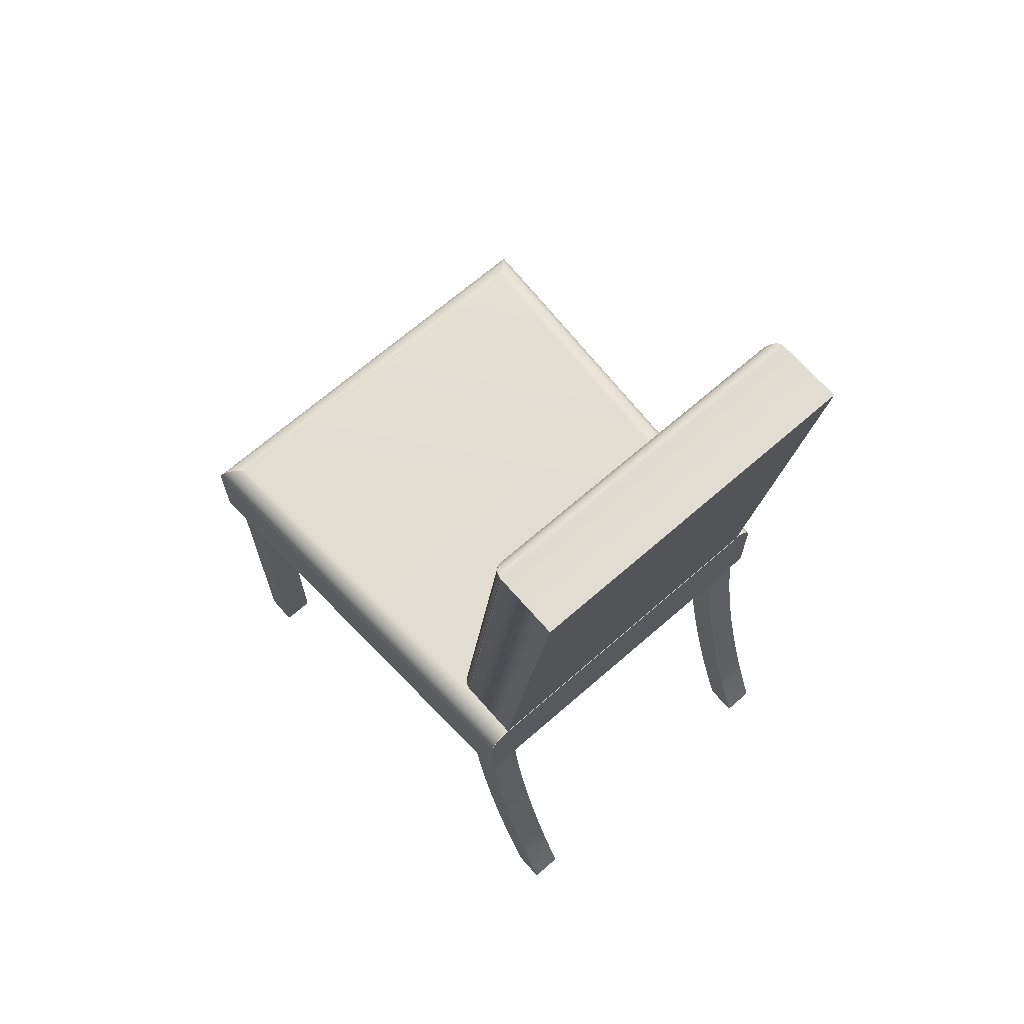
<metadata>
{"format":"obj","ext":"obj","renderer":"f3d","projection":"perspective","resolution":1024,"background":"white","views":[{"elev":68.1,"azim":-41.1,"up":"+Y"}]}
</metadata>
<code>
v -0.1751 -0.3262 -0.2865
v -0.1751 -0.02005 -0.3147
v -0.1751 -0.3262 -0.3147
v -0.1751 -0.02005 -0.2865
v -0.1469 -0.3262 -0.3147
v -0.1469 -0.02005 -0.2865
v -0.1469 -0.02005 -0.3147
v -0.1469 -0.3262 -0.2865
v -0.1549 -0.02005 -0.2865
v -0.1549 -0.02005 -0.3147
v -0.1625 -0.02005 0.07148
v -0.1831 -0.02005 -0.3228
v -0.1783 0.04804 -0.2314
v -0.1831 0.04804 -0.3228
v -0.1625 0.04804 0.07148
v 0.1956 -0.02005 -0.3228
v 0.006262 0.02428 0.07148
v 0.1749 -0.02005 0.07148
v -0.1829 0.05068 -0.3226
v -0.1623 0.05068 0.07148
v 0.006235 0.02427 0.07148
v 0.1797 0.04804 -0.01992
v 0.1956 0.04804 -0.3228
v 0.1749 0.04804 0.07148
v 0.1646 0.06586 0.07148
v -0.1824 0.05328 -0.3221
v 0.1954 0.05068 -0.3226
v -0.1618 0.05328 0.07148
v 0.1748 0.05068 0.07147
v -0.1618 0.05328 0.07145
v -0.1609 0.05579 0.07148
v 0.1742 0.05328 0.07148
v -0.1815 0.05579 -0.3213
v 0.1949 0.05328 -0.3221
v -0.1598 0.05817 0.07148
v 0.1734 0.05579 0.07148
v -0.1609 0.05579 0.0714
v -0.1583 0.06039 0.07148
v 0.1742 0.05328 0.07145
v 0.1723 0.05817 0.07148
v -0.1803 0.05817 -0.3201
v 0.194 0.05579 -0.3213
v -0.1566 0.0624 0.07148
v 0.1708 0.06039 0.07148
v -0.1598 0.05817 0.07135
v -0.1546 0.06417 0.07148
v 0.1734 0.05579 0.0714
v 0.1691 0.0624 0.07148
v -0.1788 0.06039 -0.3187
v 0.1928 0.05817 -0.3201
v -0.1525 0.06567 0.07148
v 0.1671 0.06417 0.07148
v -0.1583 0.06039 0.07127
v -0.1501 0.06688 0.07148
v 0.1723 0.05817 0.07135
v 0.1649 0.06567 0.07148
v -0.177 0.0624 -0.317
v 0.1912 0.06039 -0.3187
v 0.1626 0.06688 0.07148
v -0.1566 0.0624 0.07118
v 0.1601 0.06778 0.07148
v 0.1708 0.06039 0.07127
v -0.1749 0.06417 -0.315
v 0.1894 0.0624 -0.317
v -0.1476 0.06778 0.07148
v -0.1547 0.06417 0.07107
v 0.1874 0.06417 -0.315
v 0.1575 0.06835 0.07148
v 0.1691 0.0624 0.07118
v -0.1726 0.06567 -0.3128
v 0.1851 0.06567 -0.3128
v -0.145 0.06835 0.07148
v -0.1525 0.06567 0.07096
v 0.1671 0.06417 0.07107
v 0.1549 0.06858 0.07148
v -0.1701 0.06688 -0.3105
v 0.1826 0.06688 -0.3105
v 0.165 0.06567 0.07096
v 0.1549 0.06858 0.07148
v -0.1501 0.06688 0.07084
v 0.1549 0.06858 0.07096
v -0.1424 0.06858 0.07148
v -0.1675 0.06778 -0.308
v 0.18 0.06778 -0.308
v 0.1626 0.06688 0.07084
v -0.1422 0.06858 0.07096
v -0.1424 0.06858 0.07148
v -0.1477 0.06778 0.07071
v 0.1422 0.06858 0.002715
v 0.1559 0.4771 0.1203
v -0.1424 0.06858 0.07044
v -0.1648 0.06835 -0.3054
v 0.1772 0.06835 -0.3054
v 0.1601 0.06778 0.07071
v 0.1549 0.06858 0.07044
v -0.1286 0.06858 0.002715
v 0.1559 0.06858 0.07096
v -0.1422 0.4771 0.1203
v -0.1422 0.06858 0.01492
v -0.162 0.06858 -0.3028
v -0.1451 0.06835 0.07057
v 0.1559 0.06858 0.002715
v 0.1559 0.06858 0.05163
v -0.1304 0.06858 0.002856
v -0.1421 0.06858 0.01336
v 0.1745 0.06858 -0.3028
v 0.1575 0.06835 0.07057
v 0.1559 0.06858 0.01492
v -0.1321 0.06858 0.003197
v -0.1417 0.06858 0.01181
v -0.1422 0.06616 0.01463
v -0.1338 0.06858 0.003733
v -0.1412 0.06858 0.01032
v -0.1421 0.06647 0.0131
v -0.1354 0.06858 0.004453
v -0.1404 0.06858 0.008909
v -0.1417 0.06678 0.01159
v -0.1338 0.06838 0.003708
v -0.1369 0.06858 0.005347
v -0.1394 0.06858 0.007594
v -0.1412 0.06707 0.01014
v -0.1354 0.06824 0.004412
v -0.1382 0.06858 0.0064
v -0.1404 0.06735 0.008759
v -0.1369 0.06806 0.005284
v -0.1394 0.06761 0.007476
v -0.1382 0.06785 0.006312
v -0.1286 0.4643 0.05051
v 0.1559 0.4771 0.06427
v -0.1422 0.4771 0.06427
v 0.1422 0.4643 0.05051
v -0.1421 0.4773 0.06272
v 0.144 0.4662 0.05089
v -0.1304 0.4662 0.05089
v 0.1558 0.4773 0.06272
v -0.1417 0.4772 0.06117
v 0.144 0.06856 0.002853
v -0.1321 0.4681 0.05146
v -0.1412 0.4769 0.05964
v 0.1554 0.4772 0.06117
v 0.1559 0.06616 0.01463
v 0.1458 0.4681 0.05146
v -0.1338 0.4699 0.05221
v -0.1404 0.4763 0.05815
v 0.1549 0.4769 0.05964
v 0.1558 0.06647 0.0131
v 0.1458 0.06849 0.003186
v 0.1475 0.4699 0.05221
v -0.1354 0.4716 0.05313
v -0.1394 0.4754 0.05673
v 0.1541 0.4763 0.05815
v 0.1554 0.06678 0.01159
v 0.1491 0.4716 0.05313
v -0.1369 0.4731 0.0542
v -0.1382 0.4743 0.05541
v 0.1531 0.4754 0.05673
v 0.1549 0.06707 0.01014
v 0.1475 0.06838 0.003708
v 0.1506 0.4731 0.0542
v 0.1519 0.4743 0.05541
v 0.1541 0.06735 0.008759
v 0.1491 0.06824 0.004412
v 0.1531 0.06761 0.007476
v 0.1506 0.06806 0.005284
v 0.1519 0.06785 0.006312
v 0.1687 -0.0724 0.06947
v 0.1405 -0.09846 0.07323
v 0.1687 -0.09846 0.07323
v 0.1405 -0.0724 0.06947
v 0.1405 -0.1244 0.07765
v 0.1687 -0.2268 0.0737
v 0.1687 -0.04626 0.06639
v 0.1405 -0.2268 0.0737
v 0.1687 -0.1244 0.07765
v 0.1687 -0.2015 0.06666
v 0.1405 -0.04626 0.06639
v 0.1405 -0.2015 0.06666
v 0.1405 -0.1502 0.08273
v 0.1405 -0.252 0.08139
v 0.1687 -0.252 0.08139
v 0.1687 -0.02005 0.06397
v 0.1687 -0.1502 0.08273
v 0.1405 -0.02005 0.06397
v 0.1687 -0.1759 0.06026
v 0.1405 -0.1759 0.08847
v 0.1405 -0.277 0.08972
v 0.1687 -0.277 0.08972
v 0.1405 -0.1759 0.06026
v 0.1687 -0.1502 0.05452
v 0.1687 -0.1759 0.08847
v 0.1405 -0.1502 0.05452
v 0.1687 -0.1244 0.04945
v 0.1405 -0.2015 0.09486
v 0.1687 -0.2015 0.09486
v 0.1405 -0.3017 0.09869
v 0.1405 -0.1244 0.04945
v 0.1687 -0.09846 0.04503
v 0.1687 -0.3017 0.09869
v 0.1405 -0.09846 0.04503
v 0.1687 -0.0724 0.04127
v 0.1405 -0.2268 0.1019
v 0.1687 -0.2268 0.1019
v 0.1405 -0.3262 0.1083
v 0.1405 -0.0724 0.04127
v 0.1687 -0.04626 0.03818
v 0.1687 -0.3262 0.1083
v 0.1405 -0.04626 0.03818
v 0.1687 -0.02005 0.03577
v 0.1405 -0.252 0.1096
v 0.1687 -0.252 0.1096
v 0.1405 -0.02005 0.03577
v 0.1405 -0.277 0.1179
v 0.1687 -0.277 0.1179
v 0.1405 -0.3017 0.1269
v 0.1405 -0.3262 0.1365
v 0.1687 -0.3017 0.1269
v 0.1687 -0.3262 0.1365
v 0.1593 -0.3262 -0.2865
v 0.1593 -0.02005 -0.3147
v 0.1593 -0.3262 -0.3147
v 0.1593 -0.02005 -0.2865
v 0.1875 -0.3262 -0.3147
v 0.1875 -0.02005 -0.2865
v 0.1875 -0.02005 -0.3147
v 0.1875 -0.3262 -0.2865
v -0.1563 -0.04626 0.03717
v -0.1281 -0.0724 0.04026
v -0.1563 -0.0724 0.04026
v -0.1281 -0.04626 0.03717
v -0.1281 -0.09846 0.04401
v -0.1563 -0.02005 0.06296
v -0.1563 -0.02005 0.03475
v -0.1281 -0.02005 0.06296
v -0.1563 -0.09846 0.04401
v -0.1281 -0.02005 0.03475
v -0.1281 -0.1244 0.04843
v -0.1563 -0.1244 0.04843
v -0.1281 -0.1502 0.05351
v -0.1563 -0.1502 0.05351
v -0.1281 -0.1759 0.05925
v -0.1563 -0.1759 0.05925
v -0.1281 -0.2015 0.06564
v -0.1563 -0.2015 0.06564
v -0.1281 -0.04626 0.06537
v -0.1563 -0.04626 0.06537
v -0.1281 -0.0724 0.06846
v -0.1281 -0.2268 0.07269
v -0.1563 -0.0724 0.06846
v -0.1549 -0.02005 0.06296
v -0.1563 -0.2268 0.07269
v -0.1281 -0.09846 0.07222
v -0.1281 -0.252 0.08038
v -0.1563 -0.09846 0.07222
v -0.1281 -0.1244 0.07663
v -0.1563 -0.252 0.08038
v -0.1563 -0.1244 0.07663
v -0.1281 -0.277 0.08871
v -0.1281 -0.1502 0.08171
v -0.1563 -0.277 0.08871
v -0.1563 -0.1502 0.08171
v -0.1281 -0.3017 0.09768
v -0.1281 -0.1759 0.08745
v -0.1563 -0.3017 0.09768
v -0.1281 -0.2015 0.09385
v -0.1563 -0.1759 0.08745
v -0.1281 -0.3262 0.1073
v -0.1563 -0.2015 0.09385
v -0.1281 -0.2268 0.1009
v -0.1563 -0.3262 0.1073
v -0.1563 -0.2268 0.1009
v -0.1563 -0.3262 0.1355
v -0.1281 -0.252 0.1086
v -0.1281 -0.3262 0.1355
v -0.1563 -0.3017 0.1259
v -0.1563 -0.252 0.1086
v -0.1281 -0.277 0.1169
v -0.1281 -0.3017 0.1259
v -0.1563 -0.277 0.1169
v -0.1304 0.06856 0.002853
v -0.1321 0.06849 0.003186
v -0.1549 -0.02005 0.03577
v -0.1549 -0.02005 0.06397
g mesh1_mesh1-geometry
f 1 2 3
f 2 1 4
f 3 2 1
f 4 1 2
f 2 5 3
f 3 5 2
f 5 1 3
f 1 6 4
f 4 6 1
f 5 2 7
f 7 2 5
f 1 5 8
f 6 1 8
f 8 1 6
f 4 6 9
f 9 6 4
f 7 2 10
f 10 2 7
f 6 5 7
f 7 5 6
f 5 6 8
f 8 6 5
g mesh1_mesh1-geometry
f 3 1 5
f 8 5 1
f 11 12 13
f 14 13 12
f 11 13 15
f 12 16 14
f 17 11 18
f 14 19 13
f 15 13 20
f 21 15 11
f 16 18 22
f 23 14 16
f 11 17 21
f 24 17 18
f 20 13 19
f 14 23 19
f 15 25 20
f 15 21 17
f 24 22 18
f 23 16 22
f 17 24 25
f 19 26 20
f 27 19 23
f 15 17 25
f 20 25 28
f 24 29 22
f 23 22 27
f 25 24 29
f 30 20 26
f 19 27 26
f 28 25 31
f 29 27 22
f 25 29 32
f 26 33 30
f 34 26 27
f 31 25 35
f 27 29 34
f 25 32 36
f 37 30 33
f 26 34 33
f 35 25 38
f 39 34 29
f 25 36 40
f 33 41 37
f 42 33 34
f 38 25 43
f 34 39 42
f 25 40 44
f 45 37 41
f 33 42 41
f 43 25 46
f 47 42 39
f 25 44 48
f 41 49 45
f 50 41 42
f 46 25 51
f 42 47 50
f 25 48 52
f 53 45 49
f 41 50 49
f 51 25 54
f 55 50 47
f 25 52 56
f 49 57 53
f 58 49 50
f 54 25 59
f 50 55 58
f 60 53 57
f 49 58 57
f 54 59 61
f 62 58 55
f 57 63 60
f 64 57 58
f 54 61 65
f 58 62 64
f 66 60 63
f 63 57 67
f 64 67 57
f 65 61 68
f 69 64 62
f 63 70 66
f 67 71 63
f 64 69 67
f 65 68 72
f 73 66 70
f 70 63 71
f 67 74 71
f 74 67 69
f 72 68 75
f 70 76 73
f 71 77 70
f 78 71 74
f 72 75 79
f 80 73 76
f 76 70 77
f 71 78 77
f 75 79 81
f 79 82 72
f 76 83 80
f 77 84 76
f 85 77 78
f 86 81 79
f 82 79 87
f 88 80 83
f 83 76 84
f 77 85 84
f 81 89 86
f 81 90 86
f 87 86 79
f 82 91 87
f 83 92 88
f 84 93 83
f 94 84 85
f 95 89 81
f 86 89 96
f 90 81 97
f 86 90 98
f 99 86 87
f 91 100 87
f 101 88 92
f 92 83 93
f 84 94 93
f 95 102 89
f 103 81 95
f 96 100 89
f 86 96 104
f 81 103 97
f 86 105 99
f 87 100 99
f 91 101 100
f 92 100 101
f 93 106 92
f 107 93 94
f 95 108 102
f 89 100 102
f 95 103 107
f 108 95 103
f 104 100 96
f 86 104 109
f 86 110 105
f 111 105 99
f 99 100 105
f 100 92 106
f 93 107 106
f 102 106 108
f 100 106 102
f 103 106 107
f 103 108 106
f 109 100 104
f 86 109 112
f 86 113 110
f 114 110 105
f 105 100 110
f 105 111 114
f 112 100 109
f 86 112 115
f 86 116 113
f 117 113 110
f 110 100 113
f 110 114 117
f 115 100 112
f 115 118 112
f 86 115 119
f 86 120 116
f 121 116 113
f 113 100 116
f 113 117 121
f 119 100 115
f 118 115 122
f 119 122 115
f 86 119 123
f 86 123 120
f 124 120 116
f 116 100 120
f 116 121 124
f 123 100 119
f 122 119 125
f 123 125 119
f 126 123 120
f 120 100 123
f 120 124 126
f 125 123 127
f 123 126 127
g mesh1_mesh1-geometry
f 4 12 2
f 4 11 12
f 12 10 2
f 9 11 4
f 13 12 11
f 16 10 12
f 11 9 18
f 12 13 14
f 15 13 11
f 10 16 18
f 14 16 12
f 10 18 9
f 13 19 14
f 20 13 15
f 22 18 16
f 16 14 23
f 19 13 20
f 19 23 14
f 18 22 24
f 22 16 23
f 20 26 19
f 23 19 27
f 22 29 24
f 27 22 23
f 26 20 30
f 26 27 19
f 22 27 29
f 30 33 26
f 27 26 34
f 34 29 27
f 33 30 37
f 33 34 26
f 29 34 39
f 37 41 33
f 34 33 42
f 42 39 34
f 41 37 45
f 41 42 33
f 39 42 47
f 45 49 41
f 42 41 50
f 50 47 42
f 49 45 53
f 49 50 41
f 47 50 55
f 53 57 49
f 50 49 58
f 58 55 50
f 57 53 60
f 57 58 49
f 55 58 62
f 60 63 57
f 58 57 64
f 64 62 58
f 63 60 66
f 67 57 63
f 57 67 64
f 62 64 69
f 66 70 63
f 63 71 67
f 67 69 64
f 70 66 73
f 71 63 70
f 71 74 67
f 69 67 74
f 73 76 70
f 70 77 71
f 74 71 78
f 76 73 80
f 77 70 76
f 77 78 71
f 81 79 75
f 80 83 76
f 76 84 77
f 78 77 85
f 79 81 86
f 83 80 88
f 84 76 83
f 84 85 77
f 79 86 87
f 87 91 82
f 88 92 83
f 83 93 84
f 85 84 94
f 87 86 99
f 87 100 91
f 92 88 101
f 93 83 92
f 93 94 84
f 89 100 96
f 128 89 96
f 96 89 128
f 97 129 90
f 90 129 97
f 98 129 90
f 90 129 98
f 130 86 98
f 98 86 130
f 86 130 99
f 99 130 86
f 99 100 87
f 100 101 91
f 101 100 92
f 92 106 93
f 94 93 107
f 102 100 89
f 107 103 95
f 96 100 104
f 89 128 131
f 131 128 89
f 128 104 96
f 96 104 128
f 103 129 97
f 97 129 103
f 129 98 130
f 130 98 129
f 132 99 105
f 105 99 132
f 105 100 99
f 99 132 130
f 130 132 99
f 106 92 100
f 106 107 93
f 108 106 102
f 102 106 100
f 107 106 103
f 106 108 103
f 129 103 108
f 108 103 129
f 104 100 109
f 133 128 131
f 131 128 133
f 89 133 131
f 131 133 89
f 104 128 134
f 134 128 104
f 134 109 104
f 104 109 134
f 130 135 129
f 129 135 130
f 136 105 110
f 110 105 136
f 110 100 105
f 105 136 132
f 132 136 105
f 135 130 132
f 132 130 135
f 135 108 129
f 129 108 135
f 109 100 112
f 128 133 134
f 134 133 128
f 133 89 137
f 137 89 133
f 109 134 138
f 138 134 109
f 138 112 109
f 109 112 138
f 139 110 113
f 113 110 139
f 113 100 110
f 110 139 136
f 136 139 110
f 140 132 136
f 136 132 140
f 132 140 135
f 135 140 132
f 135 141 108
f 108 141 135
f 112 100 115
f 142 134 133
f 133 134 142
f 137 142 133
f 133 142 137
f 134 142 138
f 138 142 134
f 112 138 143
f 143 138 112
f 143 115 112
f 112 115 143
f 116 100 113
f 144 113 116
f 116 113 144
f 113 144 139
f 139 144 113
f 145 136 139
f 139 136 145
f 136 145 140
f 140 145 136
f 140 146 135
f 135 146 140
f 141 135 146
f 146 135 141
f 115 100 119
f 142 137 147
f 147 137 142
f 148 138 142
f 142 138 148
f 138 148 143
f 143 148 138
f 115 143 149
f 149 143 115
f 149 119 115
f 115 119 149
f 150 116 120
f 120 116 150
f 120 100 116
f 116 150 144
f 144 150 116
f 151 139 144
f 144 139 151
f 139 151 145
f 145 151 139
f 145 152 140
f 140 152 145
f 146 140 152
f 152 140 146
f 119 100 123
f 147 148 142
f 142 148 147
f 153 143 148
f 148 143 153
f 143 153 149
f 149 153 143
f 119 149 154
f 154 149 119
f 154 123 119
f 119 123 154
f 155 120 123
f 123 120 155
f 123 100 120
f 120 155 150
f 150 155 120
f 156 144 150
f 150 144 156
f 144 156 151
f 151 156 144
f 151 157 145
f 145 157 151
f 152 145 157
f 157 145 152
f 148 147 158
f 158 147 148
f 158 153 148
f 148 153 158
f 159 149 153
f 153 149 159
f 149 159 154
f 154 159 149
f 123 154 155
f 155 154 123
f 160 150 155
f 155 150 160
f 150 160 156
f 156 160 150
f 156 161 151
f 151 161 156
f 157 151 161
f 161 151 157
f 153 158 162
f 162 158 153
f 162 159 153
f 153 159 162
f 160 154 159
f 159 154 160
f 154 160 155
f 155 160 154
f 160 163 156
f 156 163 160
f 161 156 163
f 163 156 161
f 159 162 164
f 164 162 159
f 164 160 159
f 159 160 164
f 163 160 165
f 165 160 163
f 160 164 165
f 165 164 160
g mesh1_mesh1-geometry
f 2 12 4
f 12 11 4
f 2 10 12
f 4 11 9
f 12 10 16
f 18 9 11
f 18 16 10
f 9 18 10
f 18 11 17
f 11 15 21
f 21 17 11
f 18 17 24
f 20 25 15
f 17 21 15
f 25 24 17
f 25 17 15
f 28 25 20
f 29 24 25
f 31 25 28
f 32 29 25
f 35 25 31
f 36 32 25
f 38 25 35
f 40 36 25
f 43 25 38
f 44 40 25
f 46 25 43
f 48 44 25
f 51 25 46
f 52 48 25
f 54 25 51
f 56 52 25
f 59 25 54
f 61 59 54
f 65 61 54
f 68 61 65
f 72 68 65
f 75 68 72
f 79 75 72
f 72 82 79
f 87 79 82
f 86 89 81
f 86 90 81
f 81 89 95
f 96 89 86
f 97 81 90
f 98 90 86
f 89 102 95
f 95 81 103
f 104 96 86
f 97 103 81
f 99 105 86
f 102 108 95
f 103 95 108
f 109 104 86
f 105 110 86
f 99 105 111
f 112 109 86
f 110 113 86
f 105 110 114
f 114 111 105
f 115 112 86
f 113 116 86
f 110 113 117
f 117 114 110
f 112 118 115
f 119 115 86
f 116 120 86
f 113 116 121
f 121 117 113
f 122 115 118
f 115 122 119
f 123 119 86
f 120 123 86
f 116 120 124
f 124 121 116
f 125 119 122
f 119 125 123
f 120 123 126
f 126 124 120
f 127 123 125
f 127 126 123
g mesh2_mesh2-geometry
f 166 167 168
f 167 166 169
f 168 167 166
f 169 166 167
f 170 168 167
f 167 168 170
f 168 166 171
f 172 169 166
f 166 169 172
f 169 173 167
f 167 173 169
f 168 170 174
f 174 170 168
f 167 173 170
f 170 173 167
f 171 166 175
f 174 168 171
f 169 172 176
f 176 172 169
f 166 172 175
f 169 177 173
f 173 177 169
f 178 174 170
f 170 174 178
f 170 173 179
f 179 173 170
f 173 175 171
f 171 175 173
f 180 174 171
f 181 176 172
f 172 176 181
f 176 177 169
f 169 177 176
f 172 181 175
f 175 173 177
f 177 173 175
f 174 178 182
f 182 178 174
f 170 179 178
f 178 179 170
f 171 179 173
f 173 179 171
f 182 174 180
f 179 171 180
f 180 171 179
f 176 181 183
f 183 181 176
f 183 177 176
f 176 177 183
f 175 181 184
f 177 184 175
f 175 184 177
f 185 182 178
f 178 182 185
f 178 179 186
f 186 179 178
f 187 182 180
f 180 186 179
f 179 186 180
f 183 188 177
f 177 188 183
f 184 181 189
f 184 177 188
f 188 177 184
f 182 185 190
f 190 185 182
f 178 186 185
f 185 186 178
f 190 182 187
f 186 180 187
f 187 180 186
f 183 191 188
f 188 191 183
f 189 181 192
f 188 189 184
f 184 189 188
f 193 190 185
f 185 190 193
f 185 186 193
f 193 186 185
f 194 190 187
f 187 195 186
f 186 195 187
f 183 196 191
f 191 196 183
f 189 188 191
f 191 188 189
f 192 181 197
f 191 192 189
f 189 192 191
f 190 193 194
f 194 193 190
f 193 186 195
f 195 186 193
f 198 194 187
f 195 187 198
f 198 187 195
f 183 199 196
f 196 199 183
f 192 191 196
f 196 191 192
f 197 181 200
f 196 197 192
f 192 197 196
f 201 194 193
f 193 194 201
f 193 195 201
f 201 195 193
f 202 194 198
f 198 203 195
f 195 203 198
f 183 204 199
f 199 204 183
f 197 196 199
f 199 196 197
f 200 181 205
f 199 200 197
f 197 200 199
f 194 201 202
f 202 201 194
f 201 195 203
f 203 195 201
f 206 202 198
f 203 198 206
f 206 198 203
f 183 207 204
f 204 207 183
f 200 199 204
f 204 199 200
f 208 205 181
f 204 205 200
f 200 205 204
f 209 202 201
f 201 202 209
f 201 203 209
f 209 203 201
f 210 202 206
f 207 183 211
f 211 183 207
f 205 204 207
f 207 204 205
f 207 208 205
f 205 208 207
f 202 209 210
f 210 209 202
f 209 203 212
f 212 203 209
f 213 210 206
f 214 203 215
f 215 203 214
f 208 207 211
f 211 207 208
f 212 210 209
f 209 210 212
f 212 203 214
f 214 203 212
f 210 212 213
f 213 212 210
f 216 213 206
f 217 216 206
f 216 215 217
f 217 215 216
f 215 216 214
f 214 216 215
f 214 213 212
f 212 213 214
f 213 214 216
f 216 214 213
g mesh2_mesh2-geometry
f 171 166 168
f 175 166 171
f 171 168 174
f 175 172 166
f 171 174 180
f 175 181 172
f 180 174 182
f 184 181 175
f 180 182 187
f 189 181 184
f 187 182 190
f 192 181 189
f 187 190 194
f 197 181 192
f 187 194 198
f 200 181 197
f 198 194 202
f 205 181 200
f 198 202 206
f 181 205 208
f 206 202 210
f 206 210 213
f 206 213 216
f 206 216 217
g mesh2_mesh2-geometry
f 206 215 203
f 203 215 206
f 215 206 217
f 217 206 215
g mesh3_mesh3-geometry
f 218 219 220
f 219 218 221
f 220 219 218
f 221 218 219
f 219 222 220
f 220 222 219
f 218 223 221
f 221 223 218
f 222 219 224
f 224 219 222
f 223 218 225
f 225 218 223
f 224 222 223
f 225 223 222
g mesh3_mesh3-geometry
f 222 218 220
f 220 218 222
f 218 222 225
f 225 222 218
g mesh3_mesh3-geometry
f 223 222 224
f 222 223 225
g mesh4_mesh4-geometry
f 226 227 228
f 227 226 229
f 228 227 226
f 229 226 227
f 230 228 227
f 227 228 230
f 228 226 231
f 232 229 226
f 226 229 232
f 229 233 227
f 227 233 229
f 228 230 234
f 234 230 228
f 227 233 230
f 230 233 227
f 232 231 226
f 234 228 231
f 229 232 235
f 235 232 229
f 233 229 235
f 235 229 233
f 236 234 230
f 230 234 236
f 230 233 236
f 236 233 230
f 237 234 231
f 234 236 237
f 237 236 234
f 236 233 238
f 238 233 236
f 239 237 231
f 238 237 236
f 236 237 238
f 238 233 240
f 240 233 238
f 237 238 239
f 239 238 237
f 241 239 231
f 240 233 242
f 242 233 240
f 240 239 238
f 238 239 240
f 239 240 241
f 241 240 239
f 243 241 231
f 242 233 244
f 244 233 242
f 242 241 240
f 240 241 242
f 241 242 243
f 243 242 241
f 245 243 231
f 231 244 233
f 233 244 231
f 242 244 246
f 246 244 242
f 247 243 242
f 242 243 247
f 248 243 245
f 244 231 245
f 245 231 244
f 231 233 249
f 249 233 231
f 245 246 244
f 244 246 245
f 242 246 247
f 247 246 242
f 243 247 250
f 250 247 243
f 250 243 248
f 246 245 248
f 248 245 246
f 247 246 251
f 251 246 247
f 252 250 247
f 247 250 252
f 253 250 248
f 248 251 246
f 246 251 248
f 247 251 254
f 254 251 247
f 250 252 255
f 255 252 250
f 247 254 252
f 252 254 247
f 256 250 253
f 251 248 253
f 253 248 251
f 253 254 251
f 251 254 253
f 257 255 252
f 252 255 257
f 255 250 256
f 252 254 258
f 258 254 252
f 254 253 256
f 256 253 254
f 255 257 259
f 259 257 255
f 252 258 257
f 257 258 252
f 260 255 256
f 256 258 254
f 254 258 256
f 261 259 257
f 257 259 261
f 259 255 260
f 257 258 262
f 262 258 257
f 258 256 260
f 260 256 258
f 259 261 263
f 263 261 259
f 257 264 261
f 261 264 257
f 265 259 260
f 260 262 258
f 258 262 260
f 257 262 264
f 264 262 257
f 266 263 261
f 261 263 266
f 263 259 267
f 261 264 268
f 268 264 261
f 267 259 265
f 262 260 265
f 265 260 262
f 265 264 262
f 262 264 265
f 263 266 269
f 269 266 263
f 261 268 266
f 266 268 261
f 270 263 267
f 267 268 264
f 264 268 267
f 264 265 267
f 267 265 264
f 266 271 269
f 269 263 270
f 266 268 272
f 272 268 266
f 268 267 270
f 270 267 268
f 271 266 273
f 271 269 274
f 275 269 270
f 270 272 268
f 268 272 270
f 266 272 276
f 276 272 266
f 266 277 273
f 273 277 266
f 273 274 271
f 271 274 273
f 274 269 278
f 278 269 275
f 272 270 275
f 275 270 272
f 275 276 272
f 272 276 275
f 266 276 277
f 277 276 266
f 274 273 277
f 277 273 274
f 277 278 274
f 274 278 277
f 276 275 278
f 278 275 276
f 278 277 276
f 276 277 278
g mesh4_mesh4-geometry
f 231 226 228
f 226 231 232
f 231 228 234
f 231 234 237
f 231 237 239
f 231 239 241
f 231 241 243
f 231 243 245
f 245 243 248
f 248 243 250
f 248 250 253
f 253 250 256
f 256 250 255
f 256 255 260
f 260 255 259
f 260 259 265
f 267 259 263
f 265 259 267
f 267 263 270
f 270 263 269
f 274 269 271
f 270 269 275
f 278 269 274
f 275 269 278
g mesh4_mesh4-geometry
f 269 271 266
f 273 266 271
g mesh5_mesh5-geometry
l 206 203
l 206 217
l 215 203
l 217 215
g mesh6_mesh6-geometry
l 279 104
l 279 280
l 96 279
l 280 118
l 280 109
g mesh7_mesh7-geometry
l 249 281
l 282 249

</code>
